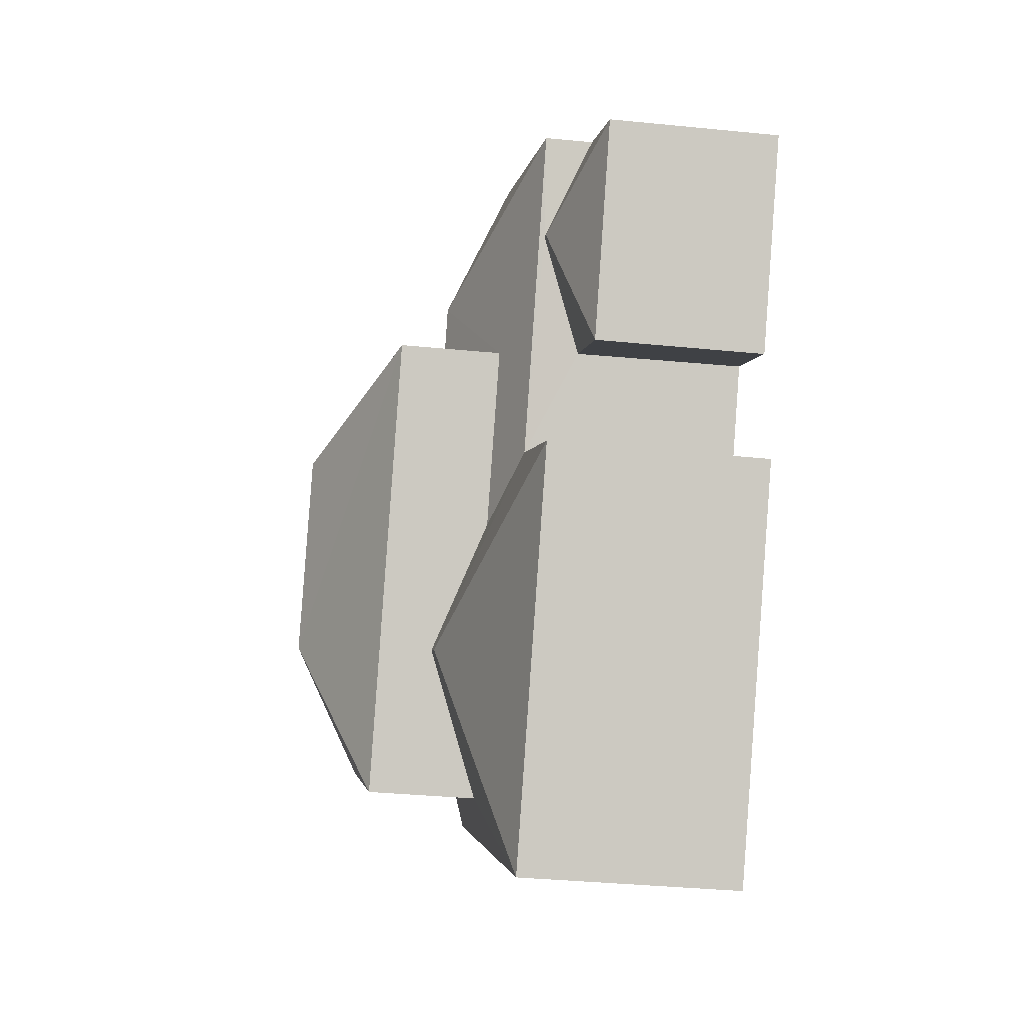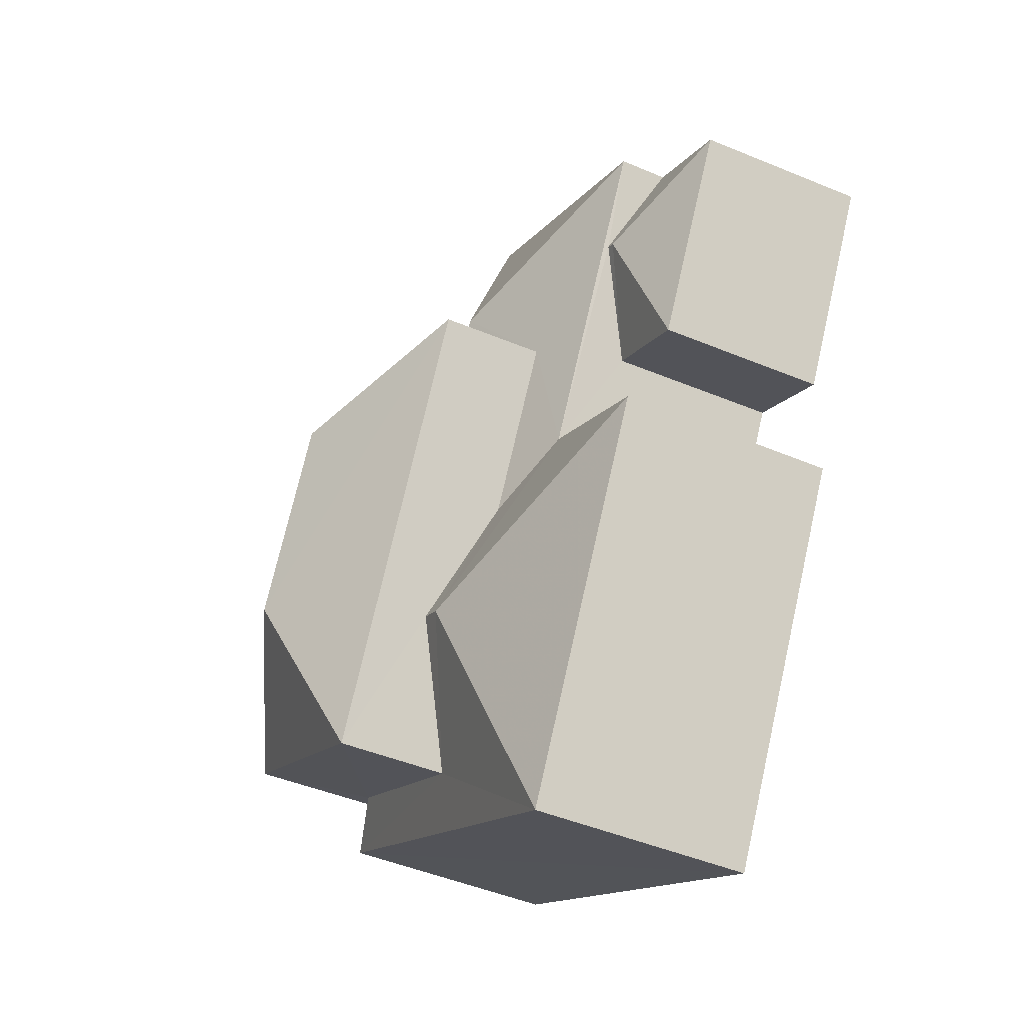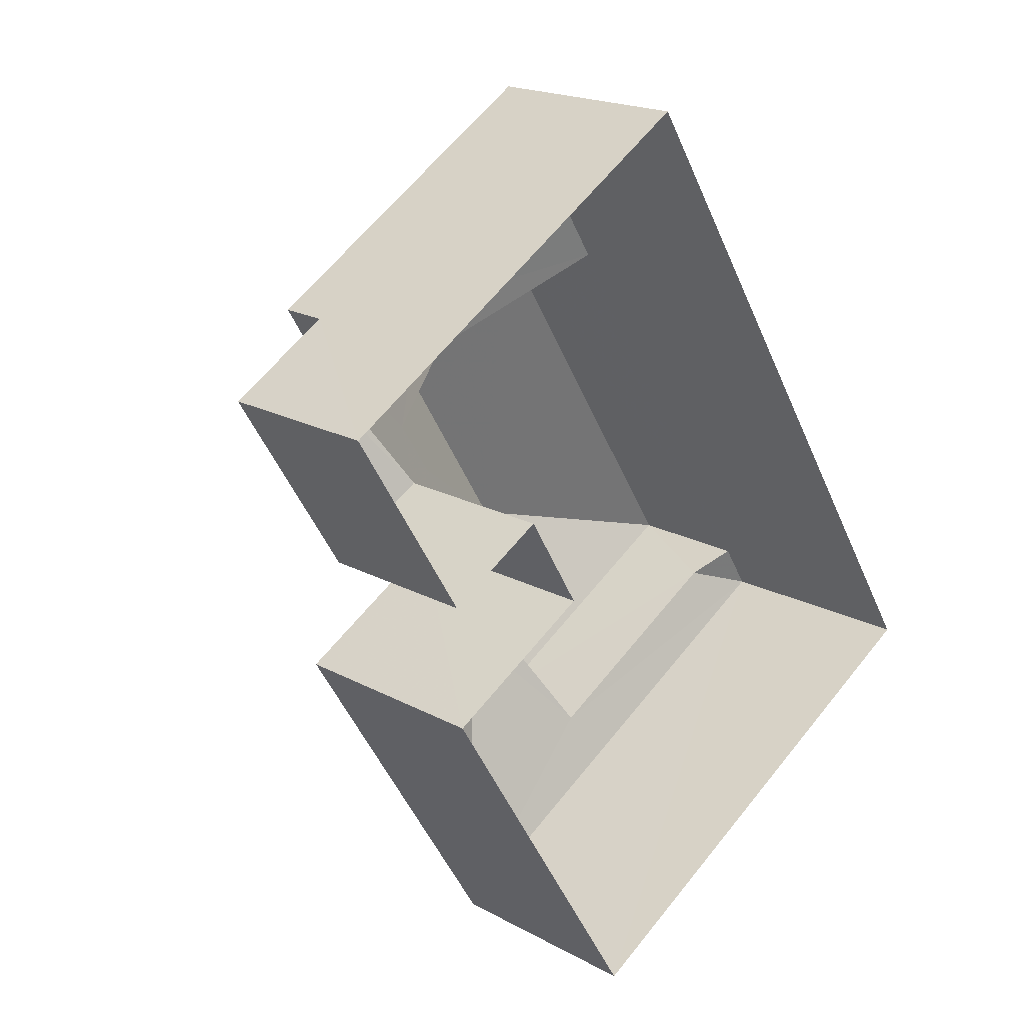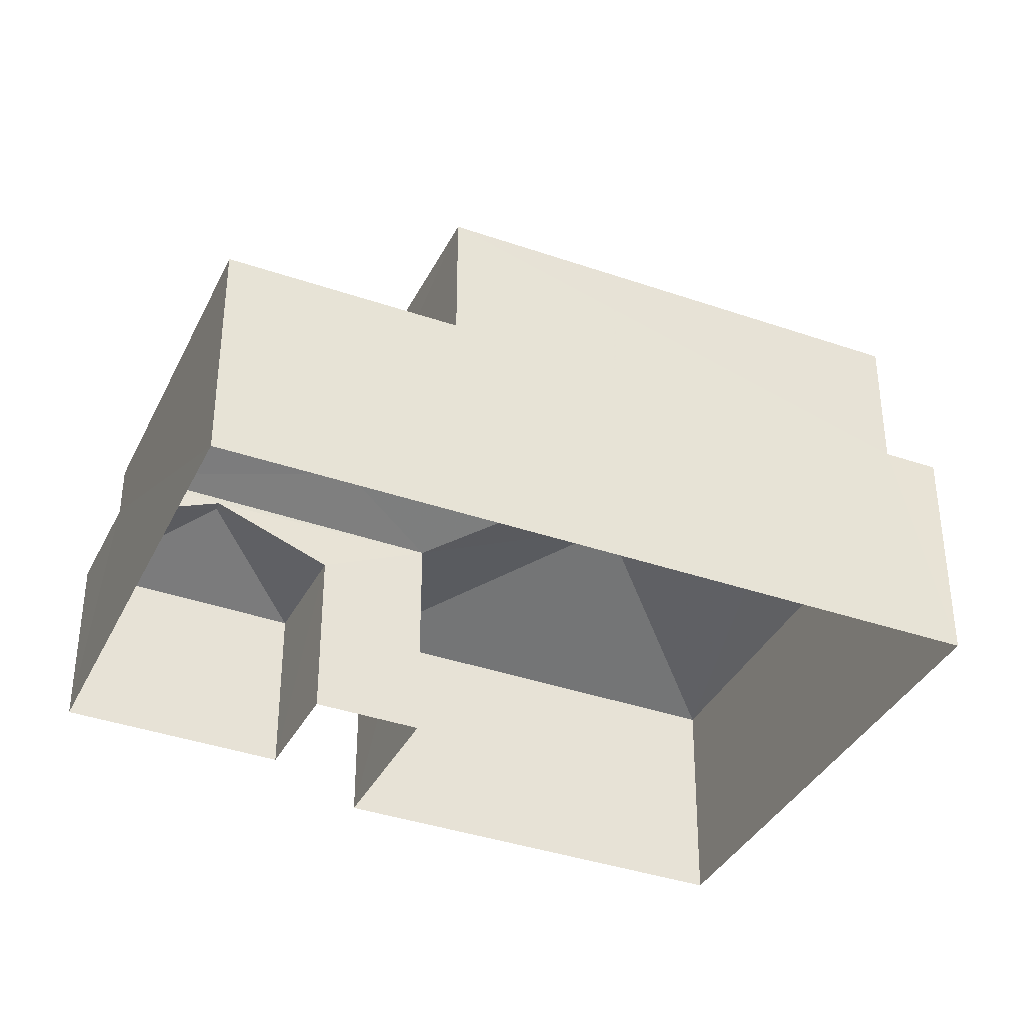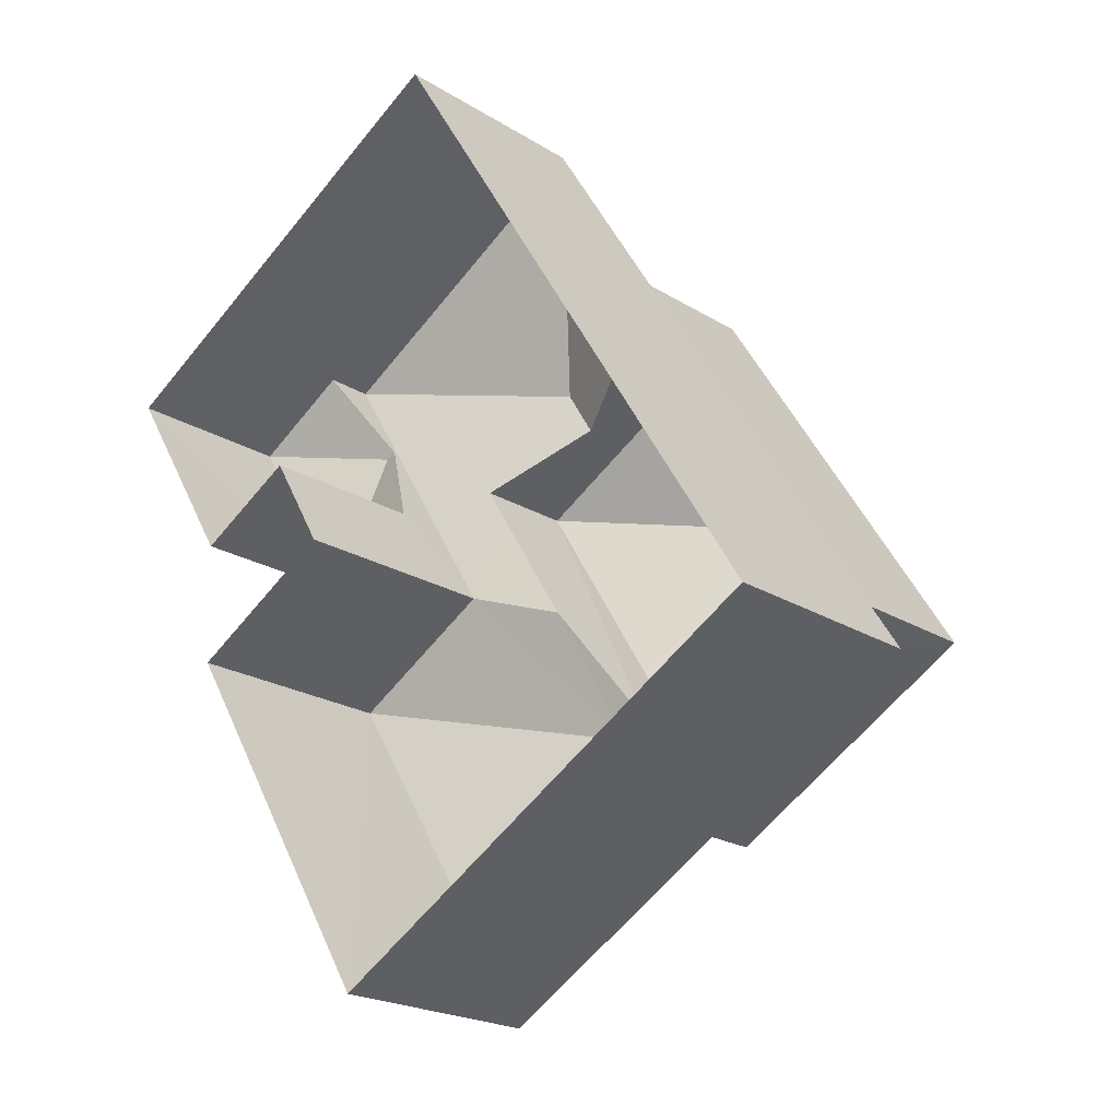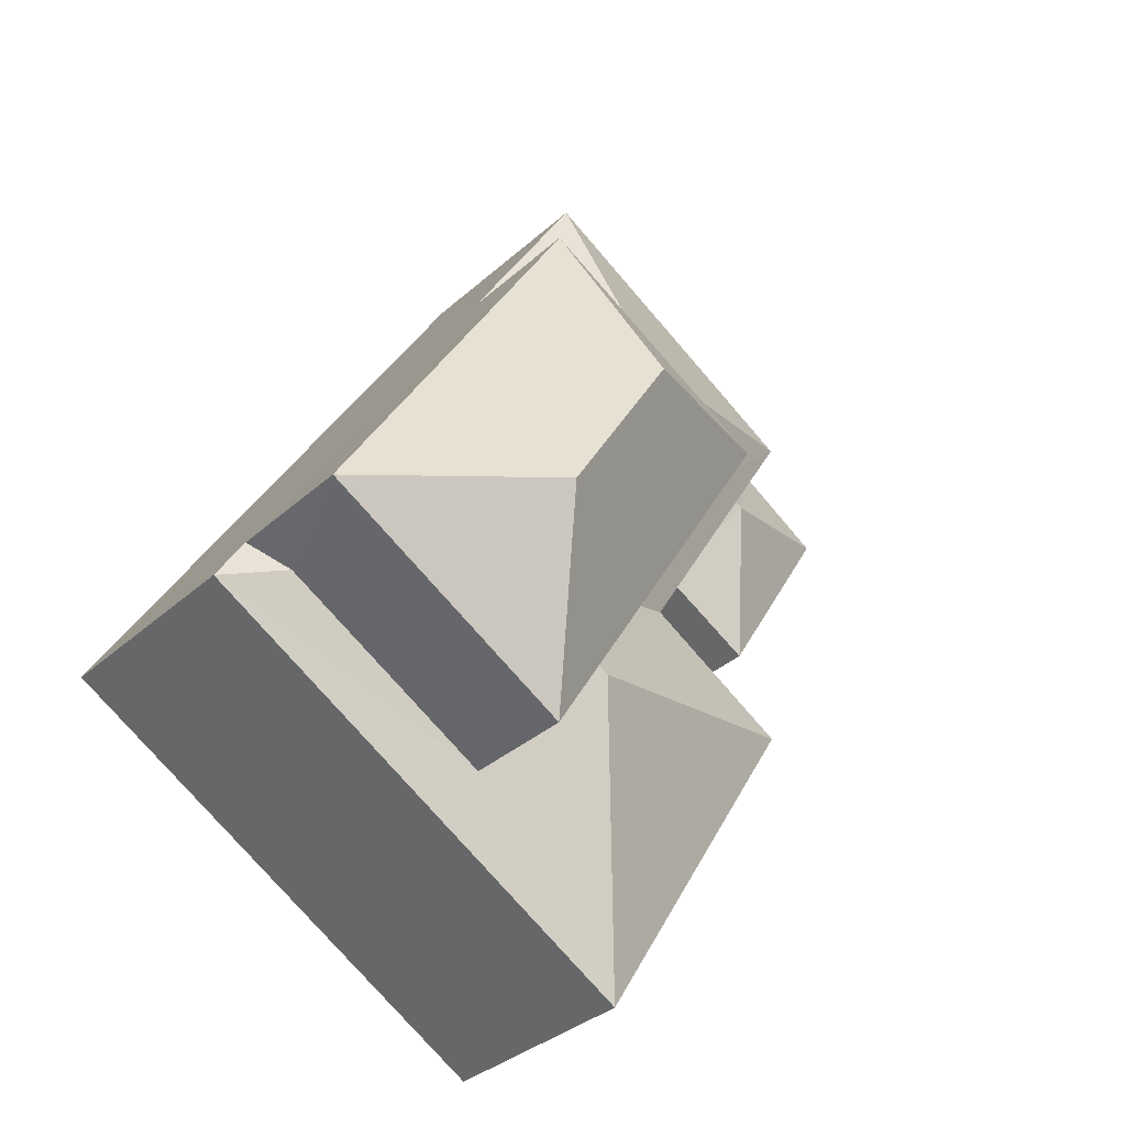
<metadata>
{"format":"obj","ext":"obj","renderer":"f3d","projection":"perspective","resolution":1024,"background":"white","views":[{"elev":-34.0,"azim":82.1,"up":"+Y"},{"elev":-46.9,"azim":64.7,"up":"+Y"},{"elev":19.0,"azim":136.2,"up":"+Y"},{"elev":-37.4,"azim":-145.5,"up":"+Z"},{"elev":-21.2,"azim":-137.8,"up":"+Y"},{"elev":-34.1,"azim":-39.7,"up":"+Y"}]}
</metadata>
<code>
v -3.119e+05 4.289e+04 18.35
v -3.119e+05 4.29e+04 18.35
v -3.119e+05 4.29e+04 18.35
v -3.119e+05 4.29e+04 18.35
v -3.119e+05 4.291e+04 18.36
v -3.119e+05 4.29e+04 18.36
v -3.119e+05 4.29e+04 18.36
v -3.119e+05 4.29e+04 18.35
v -3.119e+05 4.29e+04 21.86
v -3.119e+05 4.29e+04 21.15
v -3.119e+05 4.29e+04 21.16
v -3.119e+05 4.29e+04 23.19
v -3.119e+05 4.289e+04 21.94
v -3.119e+05 4.29e+04 21.94
v -3.119e+05 4.29e+04 21.94
v -3.119e+05 4.29e+04 22.38
v -3.119e+05 4.29e+04 23.19
v -3.119e+05 4.289e+04 22.27
v -3.119e+05 4.29e+04 21.94
v -3.119e+05 4.29e+04 22.27
v -3.119e+05 4.29e+04 24.08
v -3.119e+05 4.29e+04 24.08
v -3.119e+05 4.29e+04 25.4
v -3.119e+05 4.29e+04 25.4
v -3.119e+05 4.29e+04 22.38
v -3.119e+05 4.29e+04 21.95
v -3.119e+05 4.29e+04 23.18
v -3.119e+05 4.29e+04 23.18
v -3.119e+05 4.29e+04 21.94
v -3.119e+05 4.289e+04 24.08
v -3.119e+05 4.291e+04 21.95
v -3.119e+05 4.29e+04 24.08
v -3.119e+05 4.29e+04 21.95
v -3.119e+05 4.29e+04 21.16
v -3.119e+05 4.29e+04 21.86
v -3.119e+05 4.29e+04 21.15
f 1 2 3
f 1 3 4
f 2 5 3
f 6 5 7
f 6 7 8
f 3 5 6
f 9 10 11
f 12 13 14
f 14 15 12
f 15 16 12
f 16 17 12
f 12 18 13
f 13 18 19
f 12 17 18
f 19 18 20
f 21 22 23
f 24 21 23
f 16 15 25
f 15 26 25
f 25 27 28
f 25 26 27
f 20 29 19
f 23 22 30
f 27 26 31
f 23 32 24
f 23 30 32
f 33 27 31
f 33 28 27
f 24 32 21
f 34 9 11
f 34 35 9
f 36 10 9
f 35 36 9
f 19 2 1
f 13 19 1
f 31 34 5
f 5 34 7
f 31 26 34
f 7 34 11
f 5 2 33
f 5 33 31
f 2 19 29
f 33 29 21
f 21 29 22
f 2 29 33
f 22 20 30
f 30 20 18
f 29 20 22
f 15 4 3
f 15 14 4
f 36 3 6
f 3 36 15
f 34 26 35
f 26 15 35
f 15 36 35
f 36 8 10
f 36 6 8
f 10 8 7
f 11 10 7
f 14 1 4
f 14 13 1
f 18 17 30
f 32 30 17
f 25 32 16
f 16 32 17
f 28 21 32
f 32 25 28
f 33 21 28

</code>
